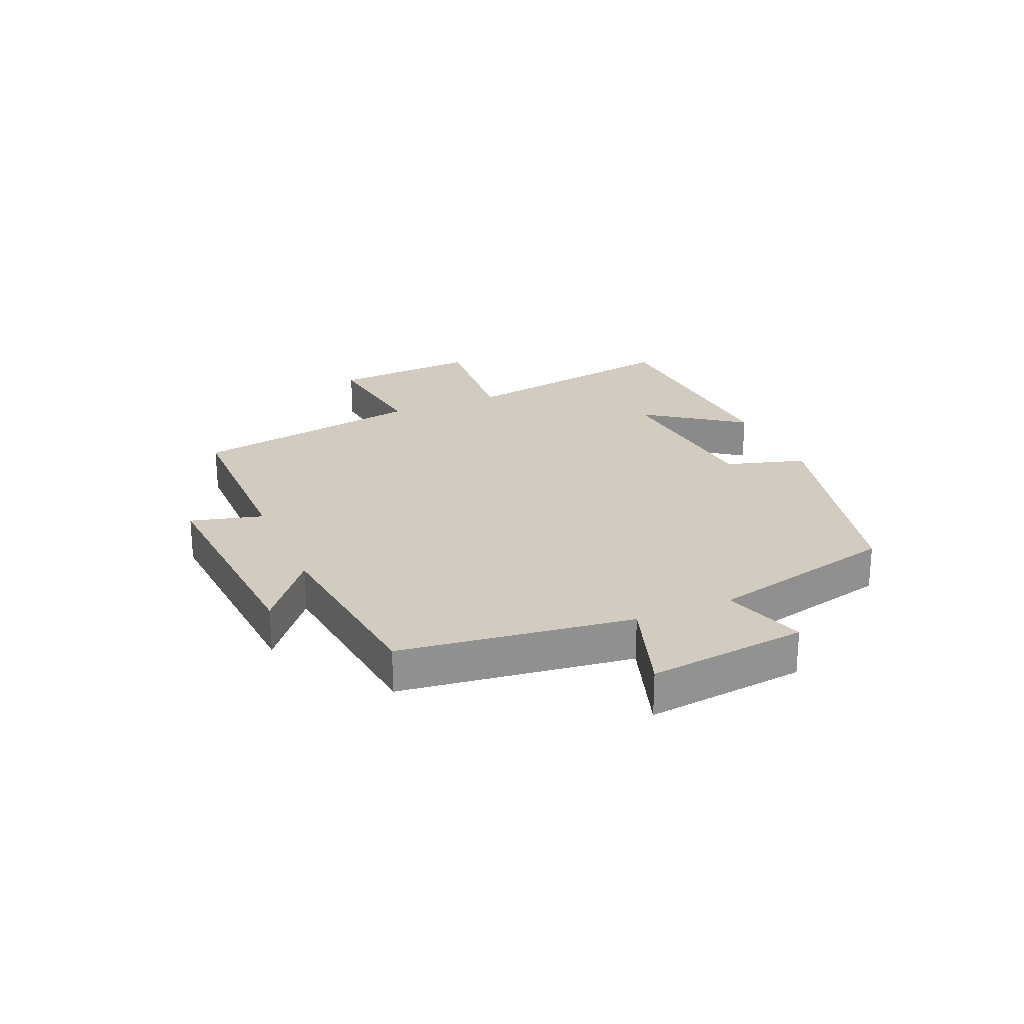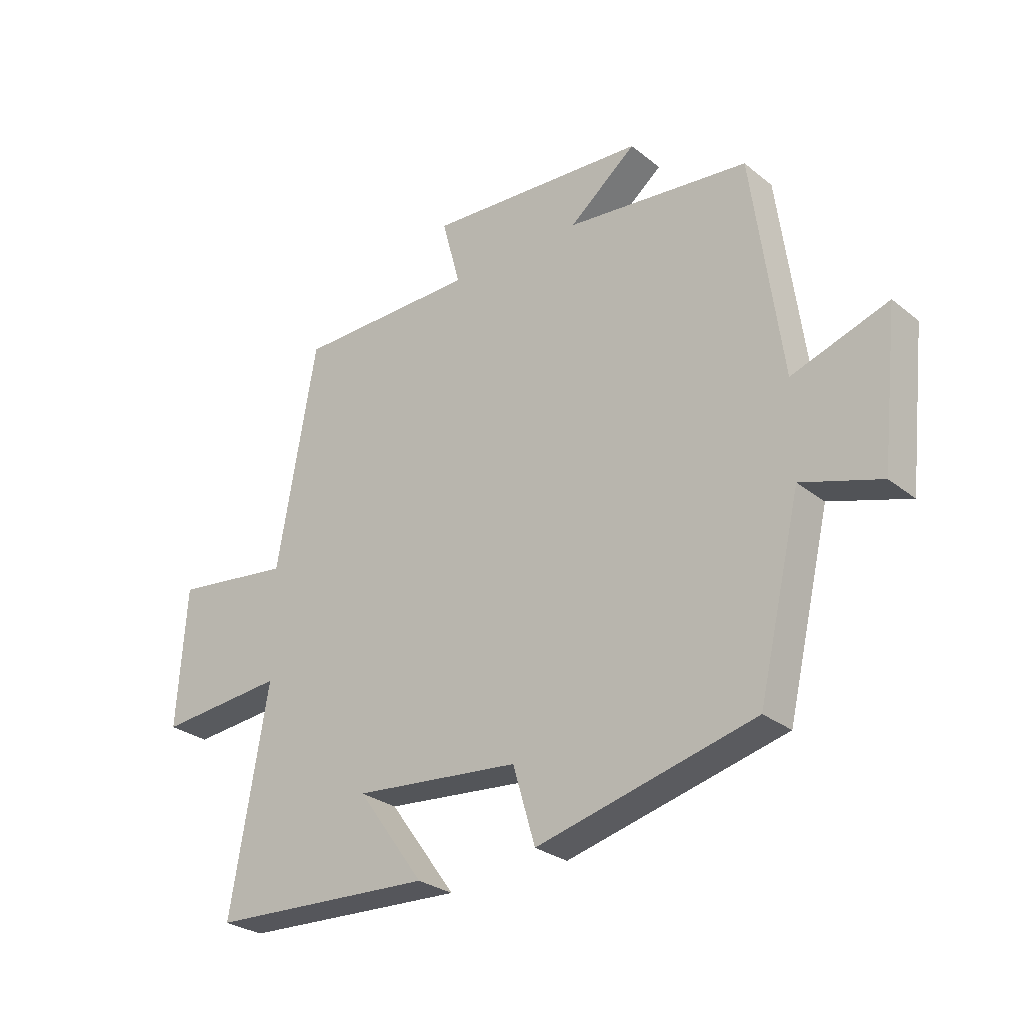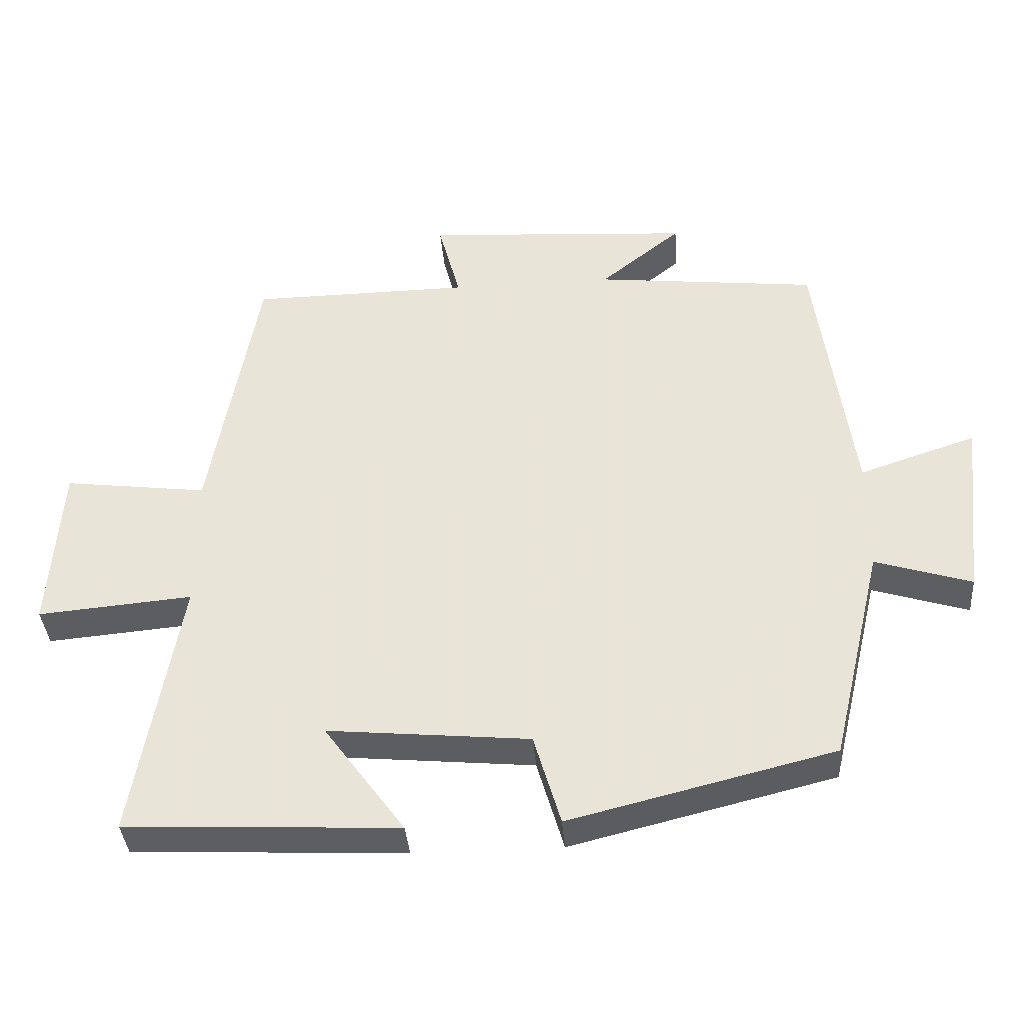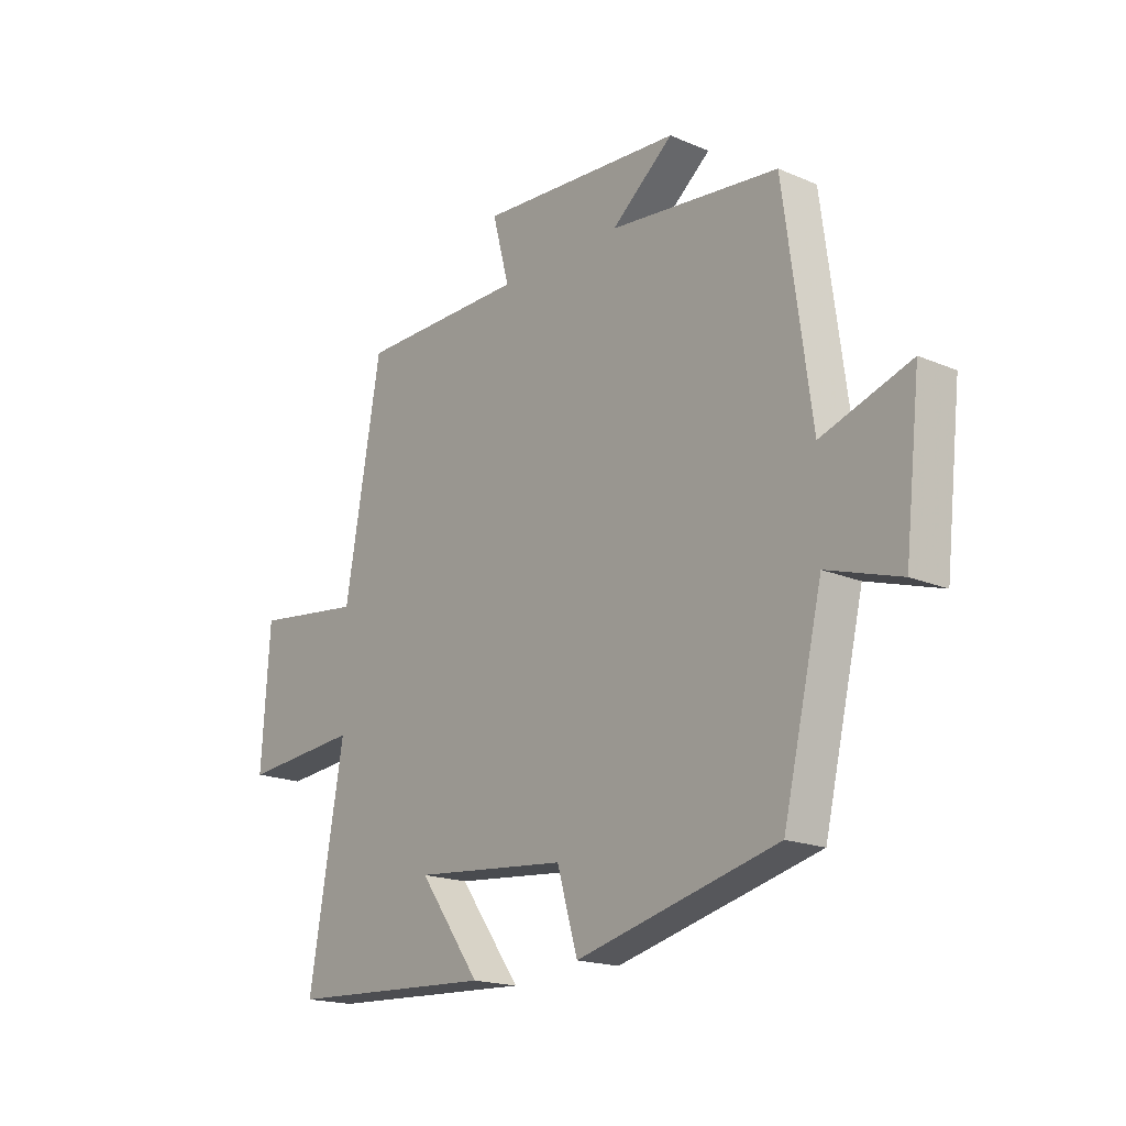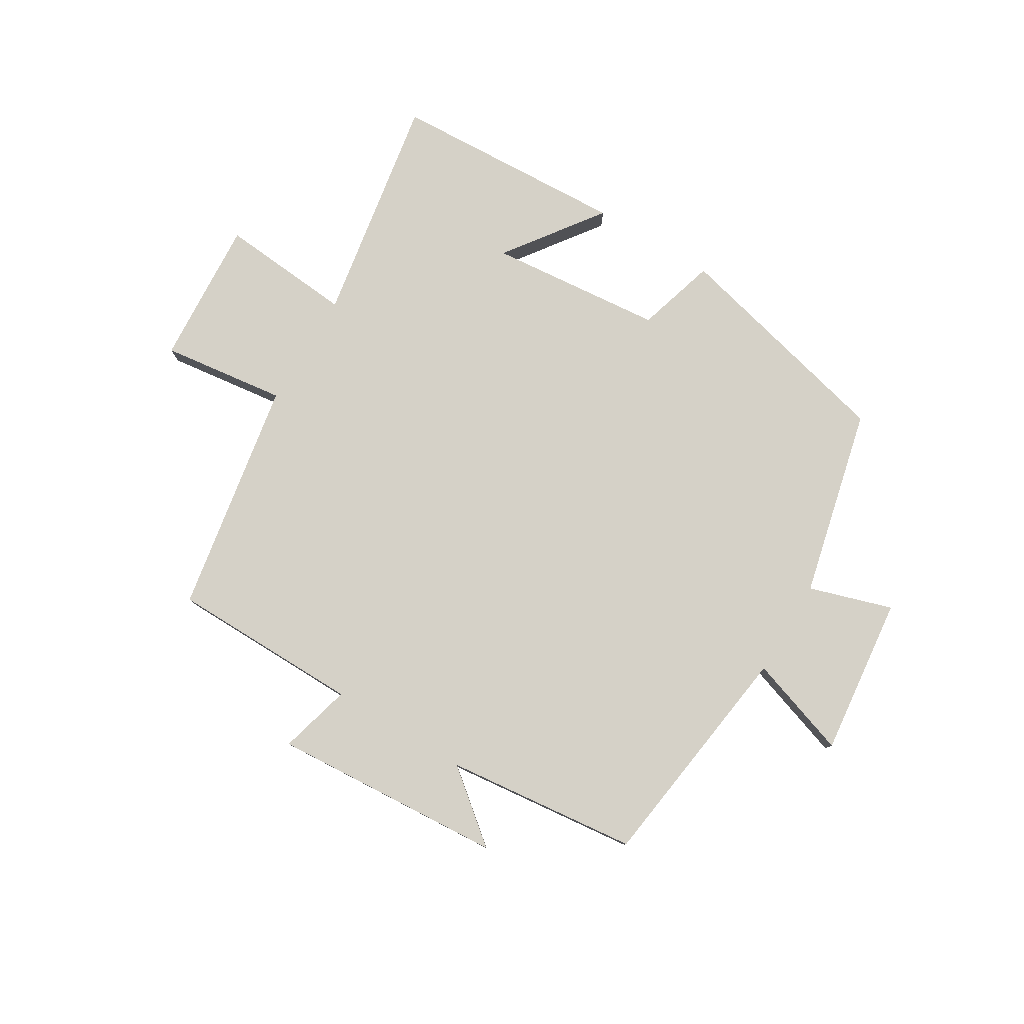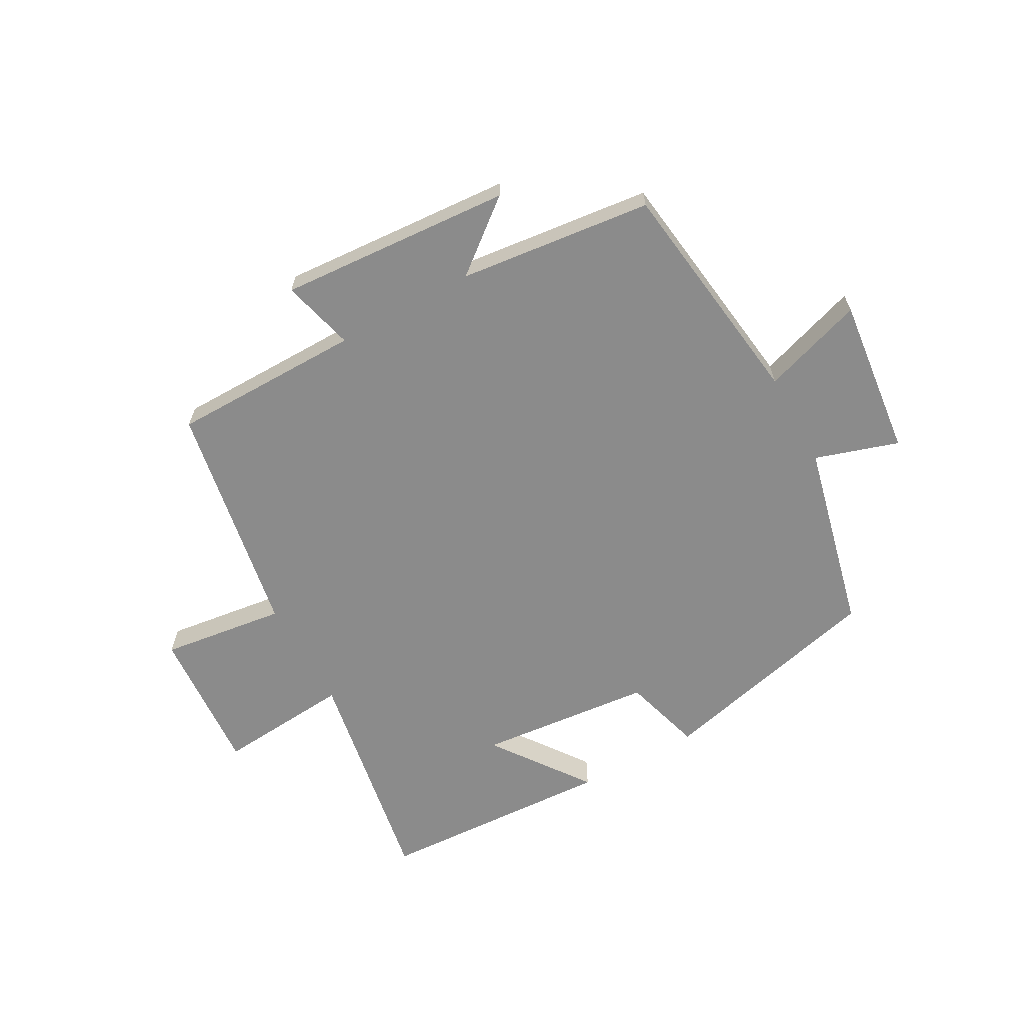
<metadata>
{"format":"obj","ext":"obj","renderer":"f3d","projection":"perspective","resolution":1024,"background":"white","views":[{"elev":24.0,"azim":66.6,"up":"+Y"},{"elev":-28.1,"azim":40.0,"up":"+Z"},{"elev":-37.8,"azim":4.5,"up":"+Z"},{"elev":-18.3,"azim":50.5,"up":"+Z"},{"elev":79.3,"azim":31.2,"up":"+Y"},{"elev":-63.9,"azim":28.9,"up":"+Y"}]}
</metadata>
<code>
v 0.425 0.07 -0.406
v 0.043 0.07 -0.5
v 0.004 0.07 -0.367
v -0.288 0.07 -0.339
v -0.171 0.07 -0.5
v -0.566 0.07 -0.48
v -0.5 0.07 -0.096
v -0.724 0.07 -0.115
v -0.708 0.07 0.131
v -0.5 0.07 0.104
v -0.431 0.07 0.497
v -0.112 0.07 0.5
v -0.144 0.07 0.621
v 0.244 0.07 0.595
v 0.126 0.07 0.5
v 0.448 0.07 0.464
v 0.5 0.07 0.076
v 0.669 0.07 0.132
v 0.639 0.07 -0.134
v 0.5 0.07 -0.09
v 0.425 0 -0.406
v 0.043 0 -0.5
v 0.004 0 -0.367
v -0.288 0 -0.339
v -0.171 0 -0.5
v -0.566 0 -0.48
v -0.5 0 -0.096
v -0.724 0 -0.115
v -0.708 0 0.131
v -0.5 0 0.104
v -0.431 0 0.497
v -0.112 0 0.5
v -0.144 0 0.621
v 0.244 0 0.595
v 0.126 0 0.5
v 0.448 0 0.464
v 0.5 0 0.076
v 0.669 0 0.132
v 0.639 0 -0.134
v 0.5 0 -0.09
f 17 18 19 20
f 15 16 17 20
f 15 20 1 2
f 12 13 14 15
f 10 11 12 15
f 7 8 9 10
f 7 10 15
f 4 5 6 7
f 3 4 7 15
f 2 3 15
f 40 39 38 37
f 40 37 36 35
f 22 21 40 35
f 35 34 33 32
f 35 32 31 30
f 30 29 28 27
f 35 30 27
f 27 26 25 24
f 35 27 24 23
f 35 23 22
f 1 21 22 2
f 2 22 23 3
f 3 23 24 4
f 4 24 25 5
f 5 25 26 6
f 6 26 27 7
f 7 27 28 8
f 8 28 29 9
f 9 29 30 10
f 10 30 31 11
f 11 31 32 12
f 12 32 33 13
f 13 33 34 14
f 14 34 35 15
f 15 35 36 16
f 16 36 37 17
f 17 37 38 18
f 18 38 39 19
f 19 39 40 20
f 20 40 21 1

</code>
